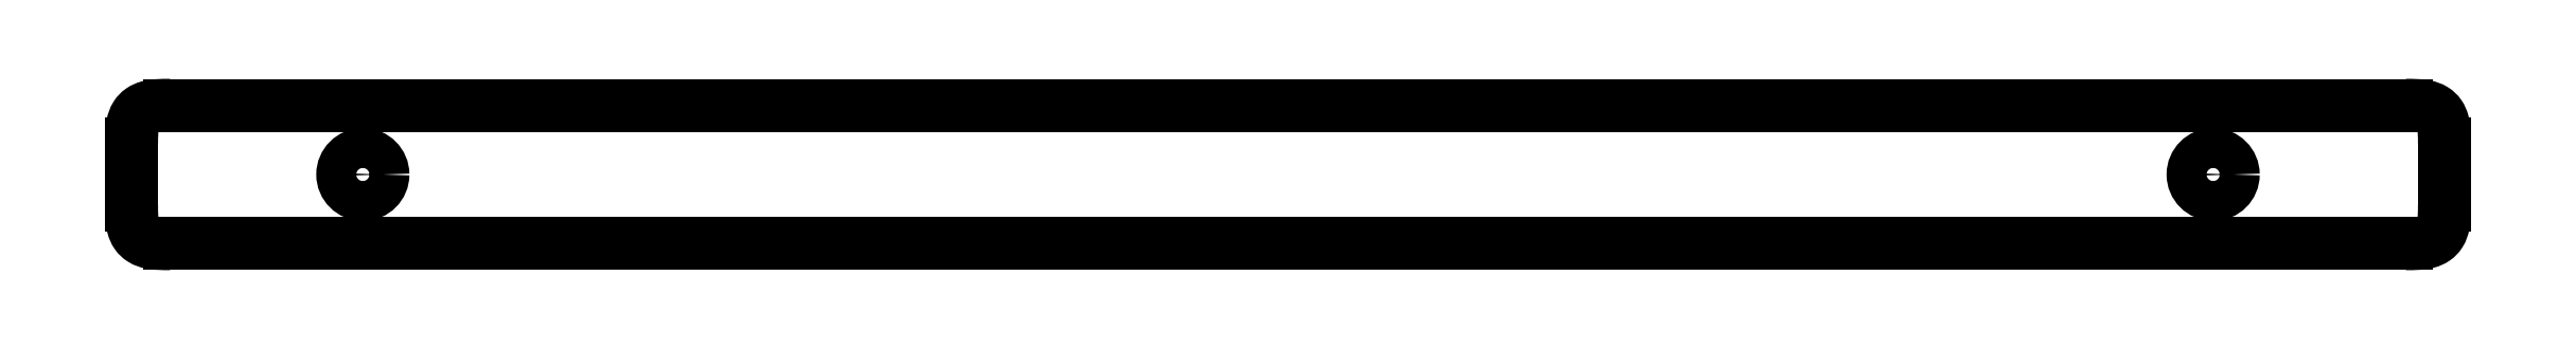
<metadata>
{"format":"dxf","ext":"dxf","renderer":"ezdxf+matplotlib","layout":"modelspace","background":"white","min_lineweight":24,"dpi":150}
</metadata>
<code>
0
SECTION
2
ENTITIES
0
SPLINE
8
0
70
0
71
3
72
16
73
12
74
0
42
1e-09
43
1e-10
44
1e-10
40
0
40
0
40
0
40
0
40
0.281
40
0.281
40
0.4433
40
0.4433
40
0.5723
40
0.5723
40
0.7085
40
0.7085
40
1.02
40
1.02
40
1.02
40
1.02
10
-35.47
20
26.62
30
0
10
-35.47
20
25.68
30
0
10
-35.47
20
24.86
30
0
10
-35.69
20
23.73
30
0
10
-35.83
20
23.33
30
0
10
-36.23
20
22.69
30
0
10
-36.46
20
22.45
30
0
10
-37.03
20
22.06
30
0
10
-37.35
20
21.92
30
0
10
-38.47
20
21.62
30
0
10
-39.4
20
21.62
30
0
10
-40.47
20
21.62
30
0
0
LINE
8
0
10
-35.47
20
26.62
30
0
11
-35.47
21
34.62
31
0
0
SPLINE
8
0
70
0
71
3
72
16
73
12
74
0
42
1e-09
43
1e-10
44
1e-10
40
0
40
0
40
0
40
0
40
0.281
40
0.281
40
0.4433
40
0.4433
40
0.5723
40
0.5723
40
0.7085
40
0.7085
40
1.02
40
1.02
40
1.02
40
1.02
10
-40.47
20
39.62
30
0
10
-39.53
20
39.62
30
0
10
-38.71
20
39.62
30
0
10
-37.58
20
39.39
30
0
10
-37.18
20
39.26
30
0
10
-36.54
20
38.85
30
0
10
-36.3
20
38.63
30
0
10
-35.91
20
38.06
30
0
10
-35.77
20
37.74
30
0
10
-35.47
20
36.61
30
0
10
-35.47
20
35.69
30
0
10
-35.47
20
34.62
30
0
0
LINE
8
0
10
-40.47
20
39.62
30
0
11
-330.5
21
39.62
31
0
0
SPLINE
8
0
70
0
71
3
72
16
73
12
74
0
42
1e-09
43
1e-10
44
1e-10
40
0
40
0
40
0
40
0
40
0.281
40
0.281
40
0.4433
40
0.4433
40
0.5723
40
0.5723
40
0.7085
40
0.7085
40
1.02
40
1.02
40
1.02
40
1.02
10
-335.5
20
34.62
30
0
10
-335.5
20
35.55
30
0
10
-335.5
20
36.38
30
0
10
-335.2
20
37.51
30
0
10
-335.1
20
37.91
30
0
10
-334.7
20
38.55
30
0
10
-334.5
20
38.78
30
0
10
-333.9
20
39.18
30
0
10
-333.6
20
39.31
30
0
10
-332.5
20
39.62
30
0
10
-331.5
20
39.62
30
0
10
-330.5
20
39.62
30
0
0
LINE
8
0
10
-335.5
20
34.62
30
0
11
-335.5
21
26.62
31
0
0
SPLINE
8
0
70
0
71
3
72
16
73
12
74
0
42
1e-09
43
1e-10
44
1e-10
40
0
40
0
40
0
40
0
40
0.281
40
0.281
40
0.4433
40
0.4433
40
0.5723
40
0.5723
40
0.7085
40
0.7085
40
1.02
40
1.02
40
1.02
40
1.02
10
-330.5
20
21.62
30
0
10
-331.4
20
21.62
30
0
10
-332.2
20
21.62
30
0
10
-333.4
20
21.84
30
0
10
-333.8
20
21.98
30
0
10
-334.4
20
22.38
30
0
10
-334.6
20
22.61
30
0
10
-335
20
23.17
30
0
10
-335.2
20
23.5
30
0
10
-335.5
20
24.62
30
0
10
-335.5
20
25.55
30
0
10
-335.5
20
26.62
30
0
0
LINE
8
0
10
-330.5
20
21.62
30
0
11
-40.47
21
21.62
31
0
0
CIRCLE
8
0
10
-305.5
20
30.62
30
0
40
2.6
210
0
220
-0
230
1
0
CIRCLE
8
0
10
-65.47
20
30.62
30
0
40
2.6
210
0
220
-0
230
1
0
ENDSEC
0
EOF

</code>
